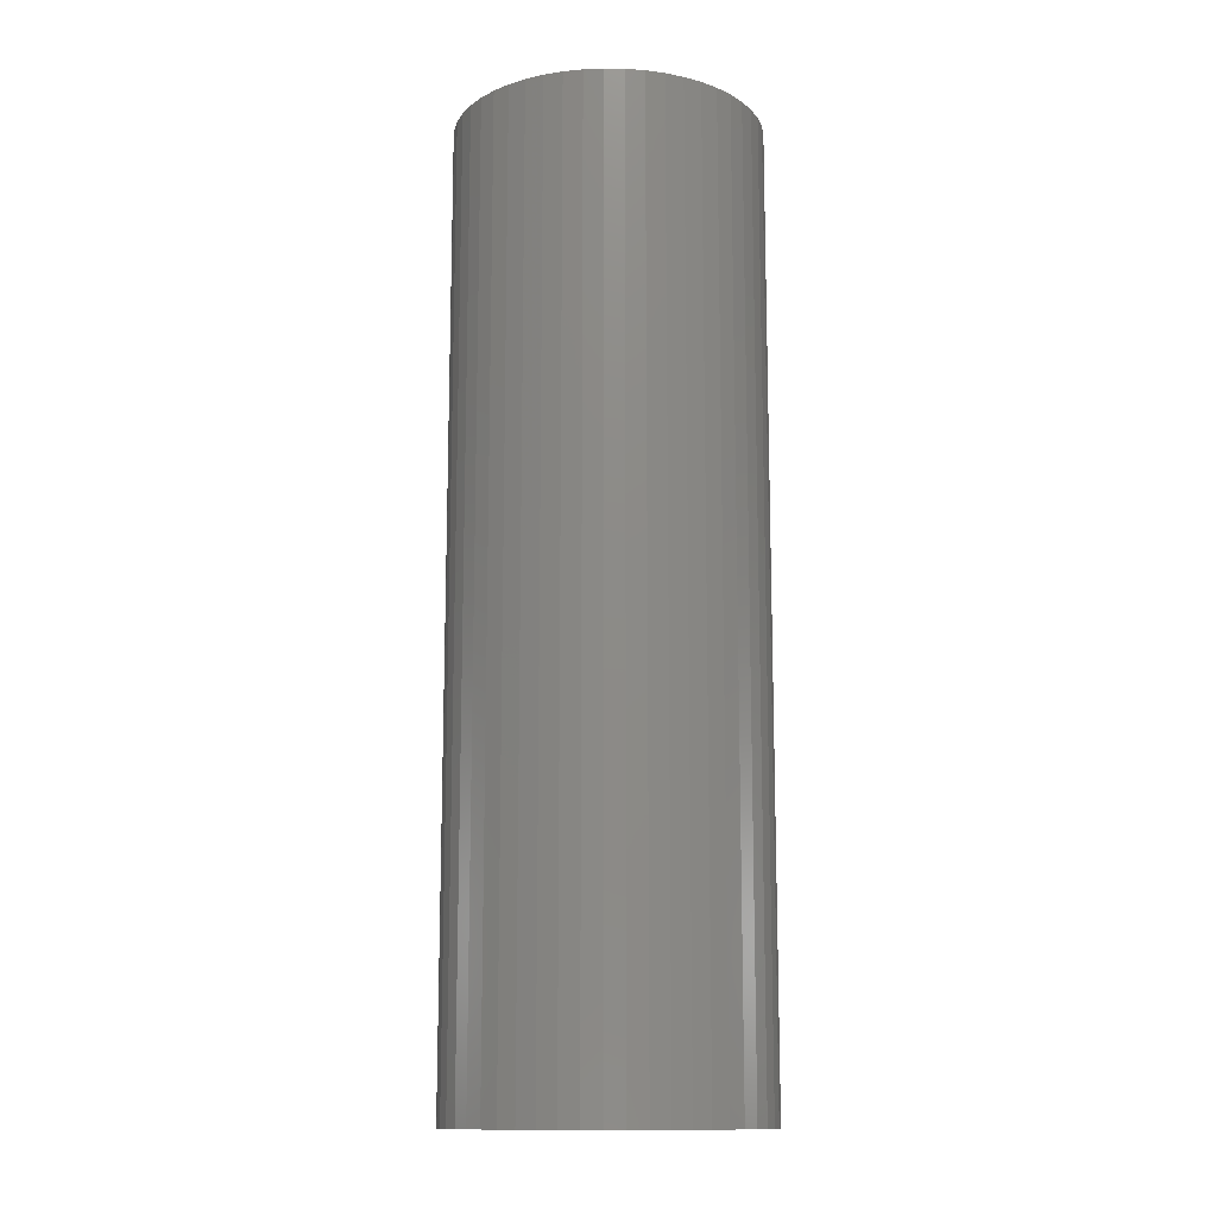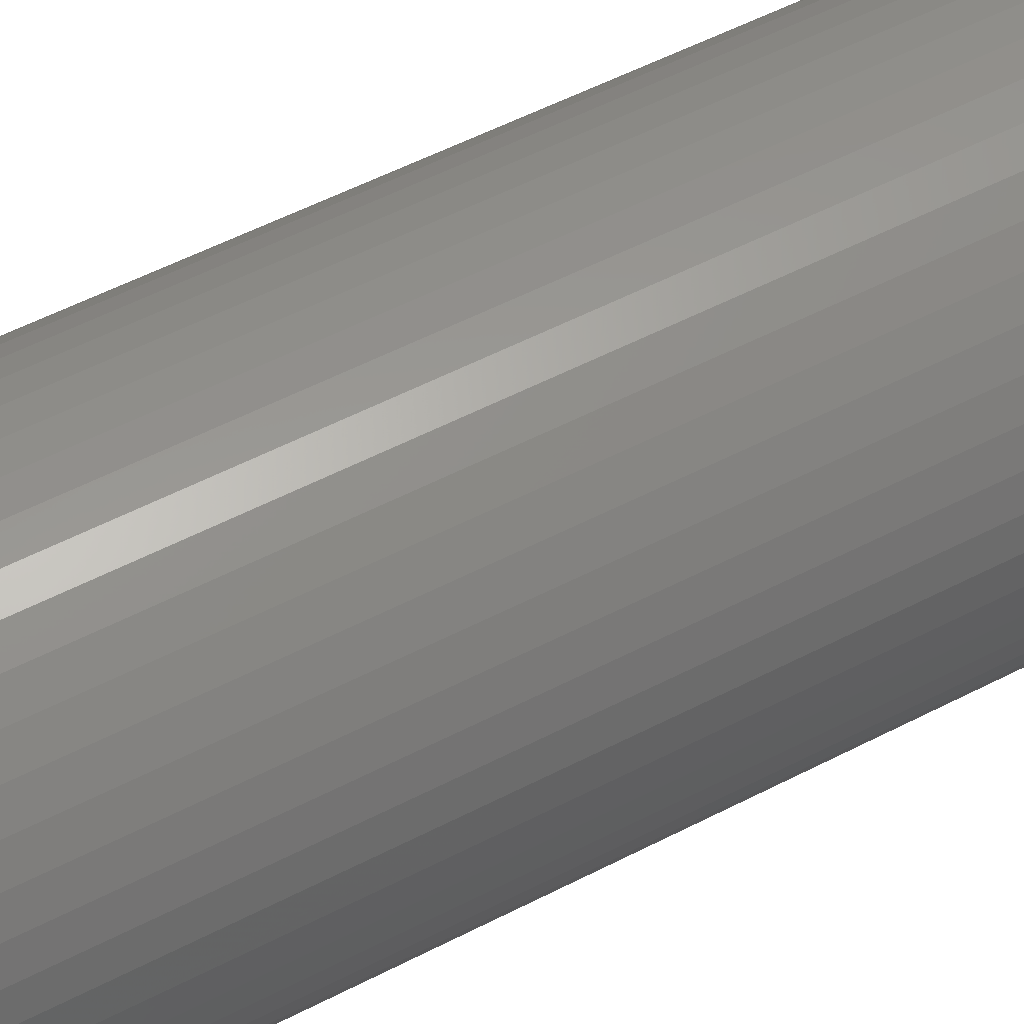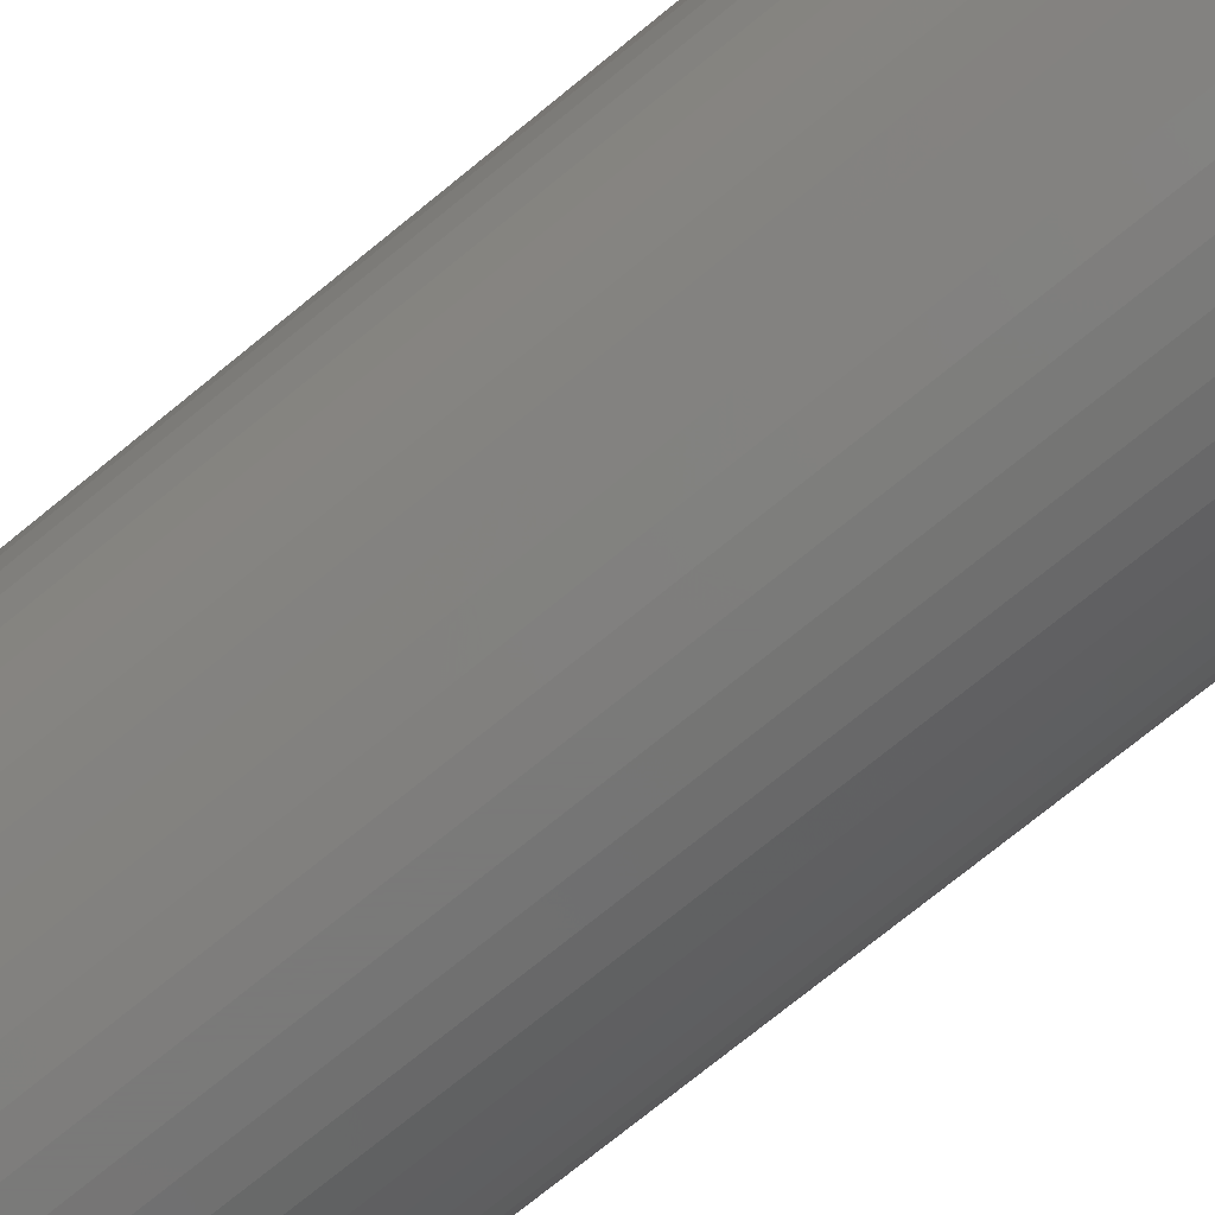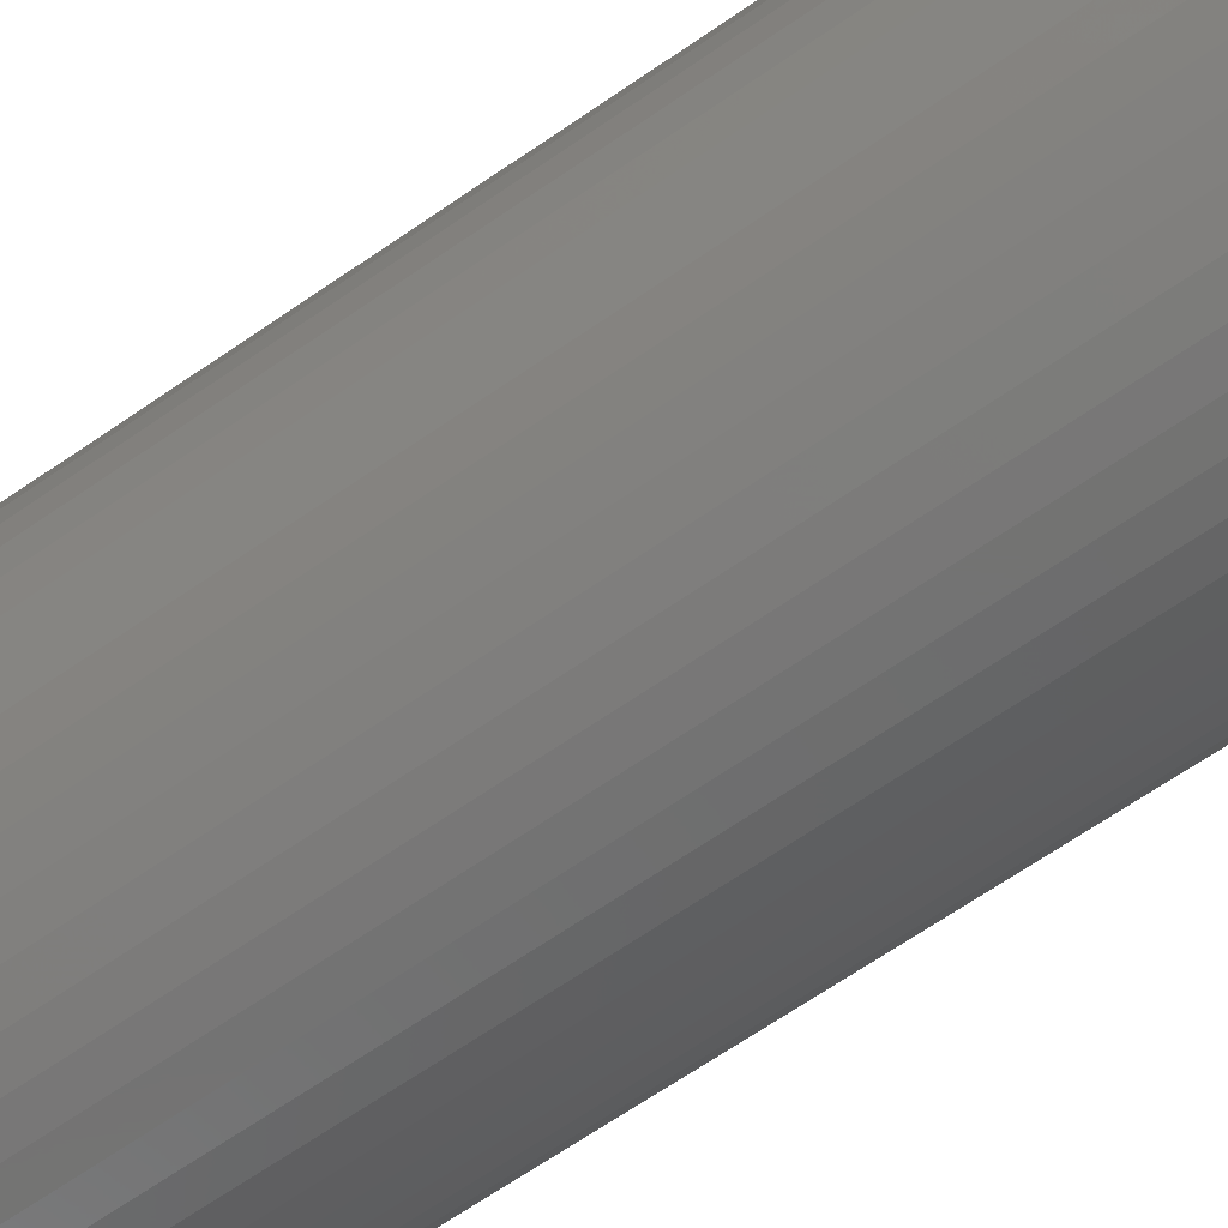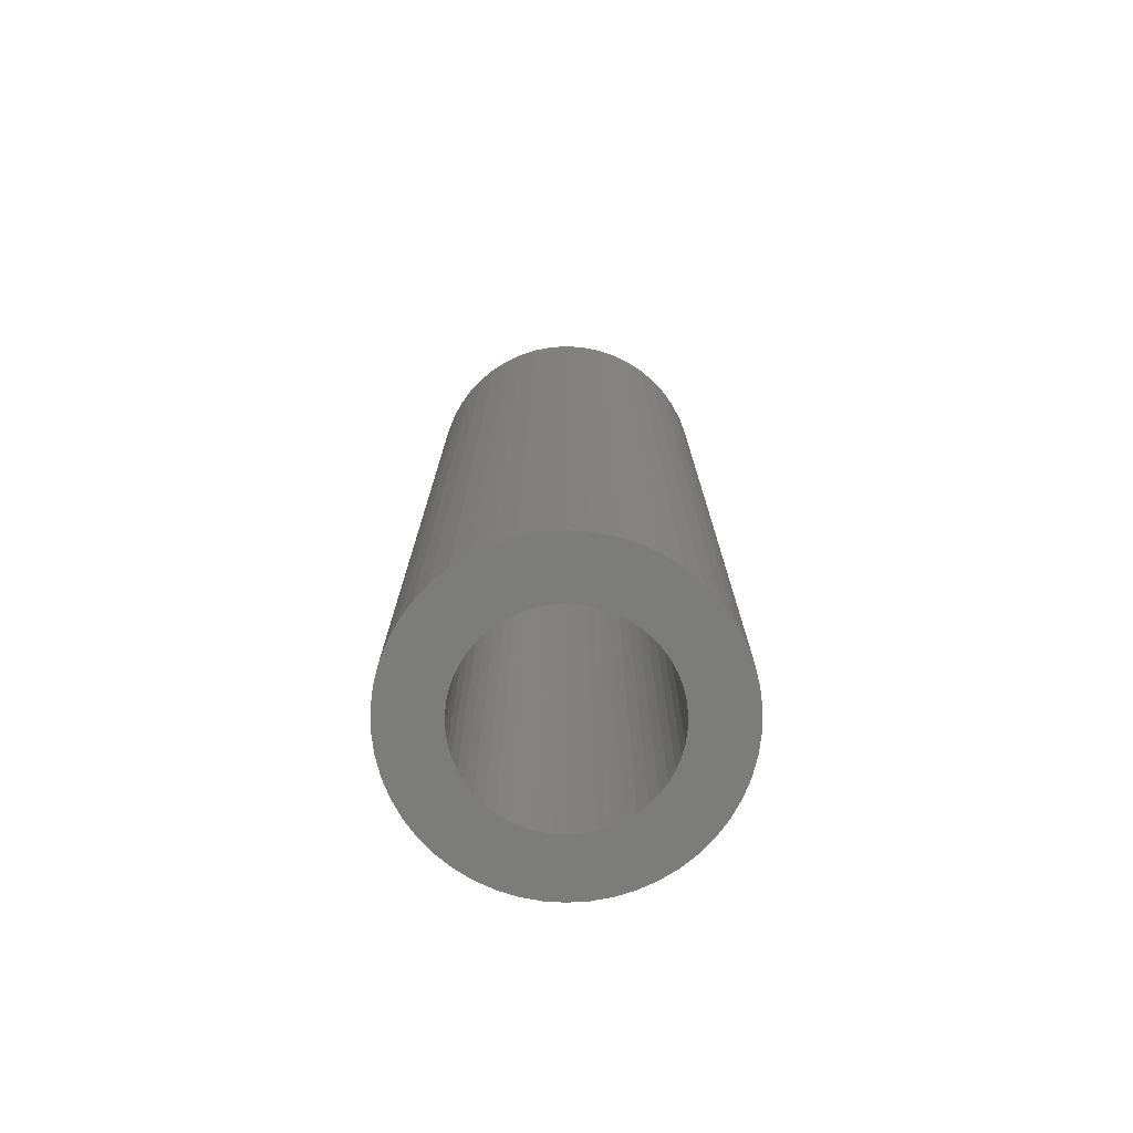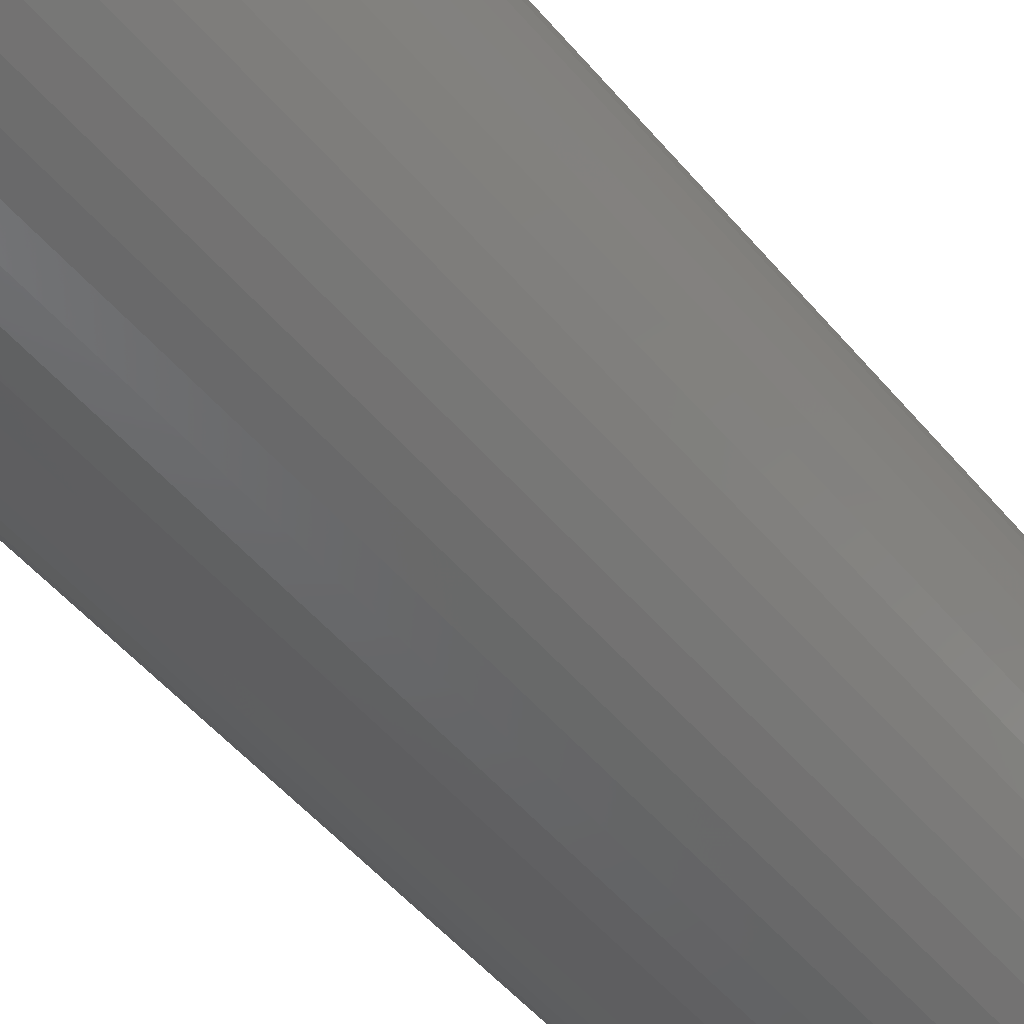
<metadata>
{"format":"stl","ext":"stl","renderer":"f3d","projection":"perspective","resolution":1024,"background":"white","views":[{"elev":-13.1,"azim":149.2,"up":"+Z"},{"elev":52.3,"azim":-119.5,"up":"+Y"},{"elev":-72.7,"azim":129.4,"up":"+Y"},{"elev":-65.0,"azim":125.1,"up":"+Y"},{"elev":-75.3,"azim":82.7,"up":"+Z"},{"elev":-47.0,"azim":-143.2,"up":"+Y"}]}
</metadata>
<code>
# stl→obj: 200 verts, 400 faces
v 14.5 0 45
v 14.39 1.817 -45
v 14.39 1.817 45
v 14.5 0 -45
v -14.5 0 -45
v -14.39 1.817 45
v -14.39 1.817 -45
v -14.5 0 45
v 0.9105 14.47 -45
v -0.9105 14.47 45
v 0.9105 14.47 45
v -0.9105 14.47 -45
v -0.9105 -14.47 -45
v 0.9105 -14.47 45
v -0.9105 -14.47 45
v 0.9105 -14.47 -45
v 10.57 9.926 -45
v 9.243 11.17 45
v 10.57 9.926 45
v 9.243 11.17 -45
v -9.243 11.17 -45
v -10.57 9.926 45
v -9.243 11.17 45
v -10.57 9.926 -45
v -4.481 13.79 -45
v -6.174 13.12 45
v -4.481 13.79 45
v -6.174 13.12 -45
v 13.48 5.338 45
v 12.71 6.985 -45
v 12.71 6.985 45
v 13.48 5.338 -45
v 14.04 3.606 -45
v 14.04 3.606 45
v 6.174 13.12 -45
v 4.481 13.79 45
v 6.174 13.12 45
v 4.481 13.79 -45
v 2.717 14.24 45
v 2.717 14.24 -45
v 7.769 12.24 -45
v 7.769 12.24 45
v -13.48 5.338 -45
v -12.71 6.985 45
v -12.71 6.985 -45
v -13.48 5.338 45
v -14.04 3.606 -45
v -14.04 3.606 45
v -2.717 14.24 45
v -2.717 14.24 -45
v 2.717 -14.24 45
v 2.717 -14.24 -45
v 11.73 8.523 45
v 11.73 8.523 -45
v -11.73 8.523 45
v -11.73 8.523 -45
v 9 0 45
v 8.929 1.128 45
v 14.39 -1.817 45
v 8.717 2.238 45
v 8.929 -1.128 45
v 8.368 3.313 45
v 14.04 -3.606 45
v 7.887 4.336 45
v 8.717 -2.238 45
v 7.281 5.29 45
v 13.48 -5.338 45
v 6.561 6.161 45
v 8.368 -3.313 45
v 12.71 -6.985 45
v 5.737 6.935 45
v 4.822 7.599 45
v 3.832 8.143 45
v 2.781 8.56 45
v 1.686 8.841 45
v 0.5651 8.982 45
v -0.5651 8.982 45
v -1.686 8.841 45
v -2.781 8.56 45
v -3.832 8.143 45
v -4.822 7.599 45
v -7.769 12.24 45
v -5.737 6.935 45
v -6.561 6.161 45
v -7.281 5.29 45
v -7.887 4.336 45
v -8.368 3.313 45
v 7.887 -4.336 45
v 11.73 -8.523 45
v 7.281 -5.29 45
v 10.57 -9.926 45
v 6.561 -6.161 45
v 9.243 -11.17 45
v 5.737 -6.935 45
v 7.769 -12.24 45
v 4.822 -7.599 45
v 6.174 -13.12 45
v 3.832 -8.143 45
v 4.481 -13.79 45
v 2.781 -8.56 45
v 1.686 -8.841 45
v 0.5651 -8.982 45
v -0.5651 -8.982 45
v -1.686 -8.841 45
v -2.717 -14.24 45
v -2.781 -8.56 45
v -4.481 -13.79 45
v -3.832 -8.143 45
v -6.174 -13.12 45
v -4.822 -7.599 45
v -7.769 -12.24 45
v -5.737 -6.935 45
v -9.243 -11.17 45
v -6.561 -6.161 45
v -10.57 -9.926 45
v -7.281 -5.29 45
v -11.73 -8.523 45
v -7.887 -4.336 45
v -12.71 -6.985 45
v -8.368 -3.313 45
v -13.48 -5.338 45
v -8.717 -2.238 45
v -14.04 -3.606 45
v -8.929 -1.128 45
v -14.39 -1.817 45
v -9 0 45
v -8.717 2.238 45
v -8.929 1.128 45
v -7.769 12.24 -45
v 14.39 -1.817 -45
v 14.04 -3.606 -45
v -10.57 -9.926 -45
v -9.243 -11.17 -45
v -12.71 -6.985 -45
v -13.48 -5.338 -45
v -11.73 -8.523 -45
v 9 0 -45
v 8.929 -1.128 -45
v 8.717 -2.238 -45
v 13.48 -5.338 -45
v 8.929 1.128 -45
v 8.368 -3.313 -45
v 12.71 -6.985 -45
v 7.887 -4.336 -45
v 11.73 -8.523 -45
v 8.717 2.238 -45
v 7.281 -5.29 -45
v 10.57 -9.926 -45
v 6.561 -6.161 -45
v 9.243 -11.17 -45
v 8.368 3.313 -45
v 5.737 -6.935 -45
v 7.769 -12.24 -45
v 4.822 -7.599 -45
v 6.174 -13.12 -45
v 3.832 -8.143 -45
v 4.481 -13.79 -45
v 2.781 -8.56 -45
v 1.686 -8.841 -45
v 0.5651 -8.982 -45
v -0.5651 -8.982 -45
v -1.686 -8.841 -45
v -2.717 -14.24 -45
v -2.781 -8.56 -45
v -4.481 -13.79 -45
v -3.832 -8.143 -45
v -6.174 -13.12 -45
v -4.822 -7.599 -45
v -7.769 -12.24 -45
v -5.737 -6.935 -45
v -6.561 -6.161 -45
v -7.281 -5.29 -45
v -7.887 -4.336 -45
v -8.368 -3.313 -45
v 7.887 4.336 -45
v 7.281 5.29 -45
v 6.561 6.161 -45
v 5.737 6.935 -45
v 4.822 7.599 -45
v 3.832 8.143 -45
v 2.781 8.56 -45
v 1.686 8.841 -45
v 0.5651 8.982 -45
v -0.5651 8.982 -45
v -1.686 8.841 -45
v -2.781 8.56 -45
v -3.832 8.143 -45
v -4.822 7.599 -45
v -5.737 6.935 -45
v -6.561 6.161 -45
v -7.281 5.29 -45
v -7.887 4.336 -45
v -8.368 3.313 -45
v -8.717 2.238 -45
v -8.929 1.128 -45
v -9 0 -45
v -8.717 -2.238 -45
v -14.04 -3.606 -45
v -8.929 -1.128 -45
v -14.39 -1.817 -45
f 1 2 3
f 2 1 4
f 5 6 7
f 6 5 8
f 9 10 11
f 10 9 12
f 13 14 15
f 14 13 16
f 17 18 19
f 18 17 20
f 21 22 23
f 22 21 24
f 25 26 27
f 26 25 28
f 29 30 31
f 30 29 32
f 3 33 34
f 33 3 2
f 35 36 37
f 36 35 38
f 38 39 36
f 39 38 40
f 41 37 42
f 37 41 35
f 43 44 45
f 44 43 46
f 47 46 43
f 46 47 48
f 12 49 10
f 49 12 50
f 16 51 14
f 51 16 52
f 34 32 29
f 32 34 33
f 53 17 19
f 17 53 54
f 31 54 53
f 54 31 30
f 40 11 39
f 11 40 9
f 20 42 18
f 42 20 41
f 45 55 56
f 55 45 44
f 56 22 24
f 22 56 55
f 7 48 47
f 48 7 6
f 57 1 3
f 58 3 34
f 1 57 59
f 60 34 29
f 61 59 57
f 62 29 31
f 59 61 63
f 64 31 53
f 65 63 61
f 66 53 19
f 63 65 67
f 68 19 18
f 69 67 65
f 67 69 70
f 3 58 57
f 34 60 58
f 29 62 60
f 31 64 62
f 71 18 42
f 53 66 64
f 19 68 66
f 72 42 37
f 18 71 68
f 42 72 71
f 73 37 36
f 37 73 72
f 36 74 73
f 39 74 36
f 39 75 74
f 11 75 39
f 11 76 75
f 11 77 76
f 10 77 11
f 10 78 77
f 49 78 10
f 49 79 78
f 27 79 49
f 79 27 80
f 26 80 27
f 80 26 81
f 82 81 26
f 81 82 83
f 23 83 82
f 83 23 84
f 22 84 23
f 84 22 85
f 55 85 22
f 85 55 86
f 86 44 87
f 44 86 55
f 88 70 69
f 70 88 89
f 90 89 88
f 89 90 91
f 92 91 90
f 91 92 93
f 94 93 92
f 93 94 95
f 96 95 94
f 95 96 97
f 98 97 96
f 97 98 99
f 100 99 98
f 100 51 99
f 101 51 100
f 101 14 51
f 102 14 101
f 103 14 102
f 103 15 14
f 104 15 103
f 104 105 15
f 106 105 104
f 107 106 108
f 106 107 105
f 109 108 110
f 111 110 112
f 108 109 107
f 113 112 114
f 115 114 116
f 110 111 109
f 117 116 118
f 119 118 120
f 121 120 122
f 123 122 124
f 112 113 111
f 125 124 126
f 46 87 44
f 87 46 127
f 114 115 113
f 48 127 46
f 116 117 115
f 127 48 128
f 118 119 117
f 6 128 48
f 120 121 119
f 128 6 126
f 122 123 121
f 8 126 6
f 124 125 123
f 126 8 125
f 28 82 26
f 82 28 129
f 129 23 82
f 23 129 21
f 50 27 49
f 27 50 25
f 59 4 1
f 4 59 130
f 63 130 59
f 130 63 131
f 132 113 115
f 113 132 133
f 134 121 135
f 121 134 119
f 136 119 134
f 119 136 117
f 137 4 130
f 138 130 131
f 4 137 2
f 139 131 140
f 141 2 137
f 142 140 143
f 2 141 33
f 144 143 145
f 146 33 141
f 147 145 148
f 33 146 32
f 149 148 150
f 151 32 146
f 32 151 30
f 130 138 137
f 131 139 138
f 140 142 139
f 143 144 142
f 152 150 153
f 145 147 144
f 148 149 147
f 154 153 155
f 150 152 149
f 153 154 152
f 156 155 157
f 155 156 154
f 157 158 156
f 52 158 157
f 52 159 158
f 16 159 52
f 16 160 159
f 16 161 160
f 13 161 16
f 13 162 161
f 163 162 13
f 163 164 162
f 165 164 163
f 164 165 166
f 167 166 165
f 166 167 168
f 169 168 167
f 168 169 170
f 133 170 169
f 170 133 171
f 132 171 133
f 171 132 172
f 136 172 132
f 172 136 173
f 173 134 174
f 134 173 136
f 175 30 151
f 30 175 54
f 176 54 175
f 54 176 17
f 177 17 176
f 17 177 20
f 178 20 177
f 20 178 41
f 179 41 178
f 41 179 35
f 180 35 179
f 35 180 38
f 181 38 180
f 181 40 38
f 182 40 181
f 182 9 40
f 183 9 182
f 184 9 183
f 184 12 9
f 185 12 184
f 185 50 12
f 186 50 185
f 25 186 187
f 186 25 50
f 28 187 188
f 129 188 189
f 187 28 25
f 21 189 190
f 24 190 191
f 188 129 28
f 56 191 192
f 45 192 193
f 43 193 194
f 47 194 195
f 189 21 129
f 7 195 196
f 135 174 134
f 174 135 197
f 190 24 21
f 198 197 135
f 191 56 24
f 197 198 199
f 192 45 56
f 200 199 198
f 193 43 45
f 199 200 196
f 194 47 43
f 5 196 200
f 195 7 47
f 196 5 7
f 155 95 97
f 95 155 153
f 70 140 67
f 140 70 143
f 132 117 136
f 117 132 115
f 135 123 198
f 123 135 121
f 150 91 93
f 91 150 148
f 157 97 99
f 97 157 155
f 52 99 51
f 99 52 157
f 89 143 70
f 143 89 145
f 91 145 89
f 145 91 148
f 67 131 63
f 131 67 140
f 167 107 109
f 107 167 165
f 165 105 107
f 105 165 163
f 198 125 200
f 125 198 123
f 200 8 5
f 8 200 125
f 153 93 95
f 93 153 150
f 169 109 111
f 109 169 167
f 133 111 113
f 111 133 169
f 163 15 105
f 15 163 13
f 127 193 87
f 193 127 194
f 175 66 176
f 66 175 64
f 181 73 74
f 73 181 180
f 187 79 80
f 79 187 186
f 87 192 86
f 192 87 193
f 138 57 137
f 57 138 61
f 156 100 98
f 100 156 158
f 85 190 84
f 190 85 191
f 190 83 84
f 83 190 189
f 137 58 141
f 58 137 57
f 162 106 104
f 106 162 164
f 158 101 100
f 101 158 159
f 178 68 71
f 68 178 177
f 176 68 177
f 68 176 66
f 184 76 77
f 76 184 183
f 182 74 75
f 74 182 181
f 179 71 72
f 71 179 178
f 180 72 73
f 72 180 179
f 126 195 128
f 195 126 196
f 128 194 127
f 194 128 195
f 86 191 85
f 191 86 192
f 185 77 78
f 77 185 184
f 186 78 79
f 78 186 185
f 188 80 81
f 80 188 187
f 189 81 83
f 81 189 188
f 139 61 138
f 61 139 65
f 147 88 144
f 88 147 90
f 116 173 118
f 173 116 172
f 159 102 101
f 102 159 160
f 151 64 175
f 64 151 62
f 146 62 151
f 62 146 60
f 141 60 146
f 60 141 58
f 183 75 76
f 75 183 182
f 149 94 92
f 94 149 152
f 144 69 142
f 69 144 88
f 142 65 139
f 65 142 69
f 164 108 106
f 108 164 166
f 161 104 103
f 104 161 162
f 124 196 126
f 196 124 199
f 118 174 120
f 174 118 173
f 120 197 122
f 197 120 174
f 114 172 116
f 172 114 171
f 154 98 96
f 98 154 156
f 168 112 110
f 112 168 170
f 160 103 102
f 103 160 161
f 122 199 124
f 199 122 197
f 170 114 112
f 114 170 171
f 152 96 94
f 96 152 154
f 149 90 147
f 90 149 92
f 166 110 108
f 110 166 168

</code>
